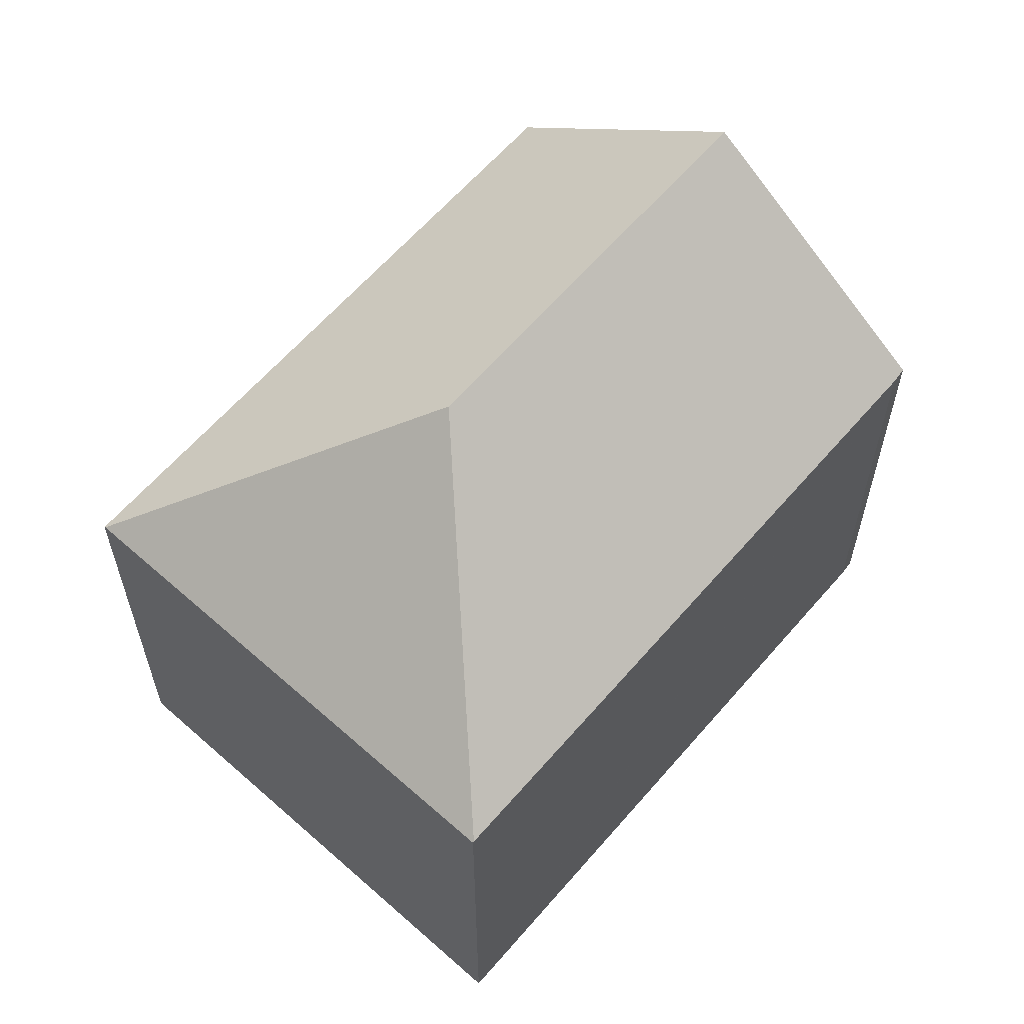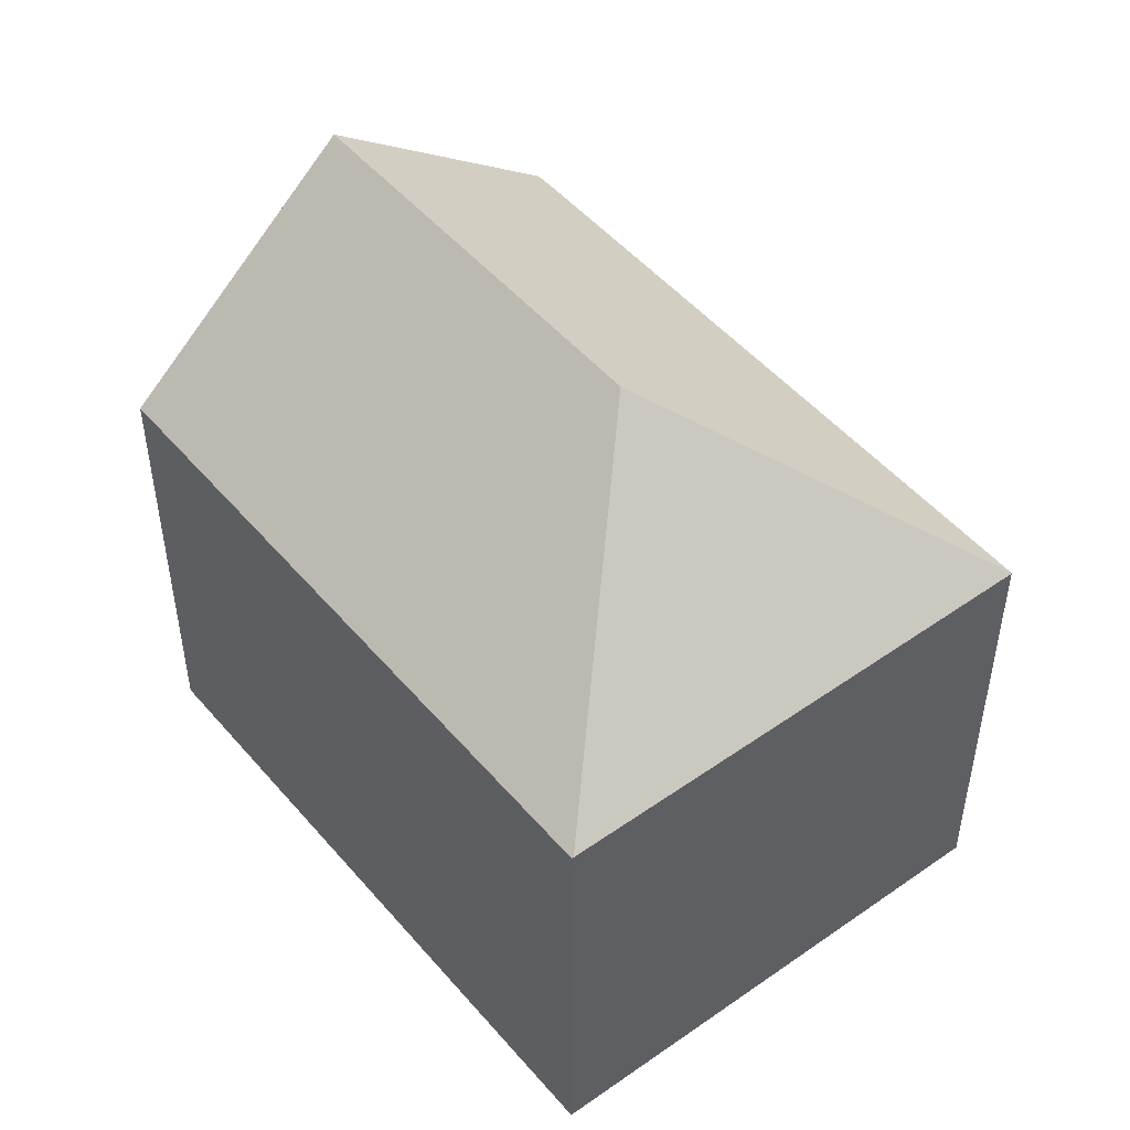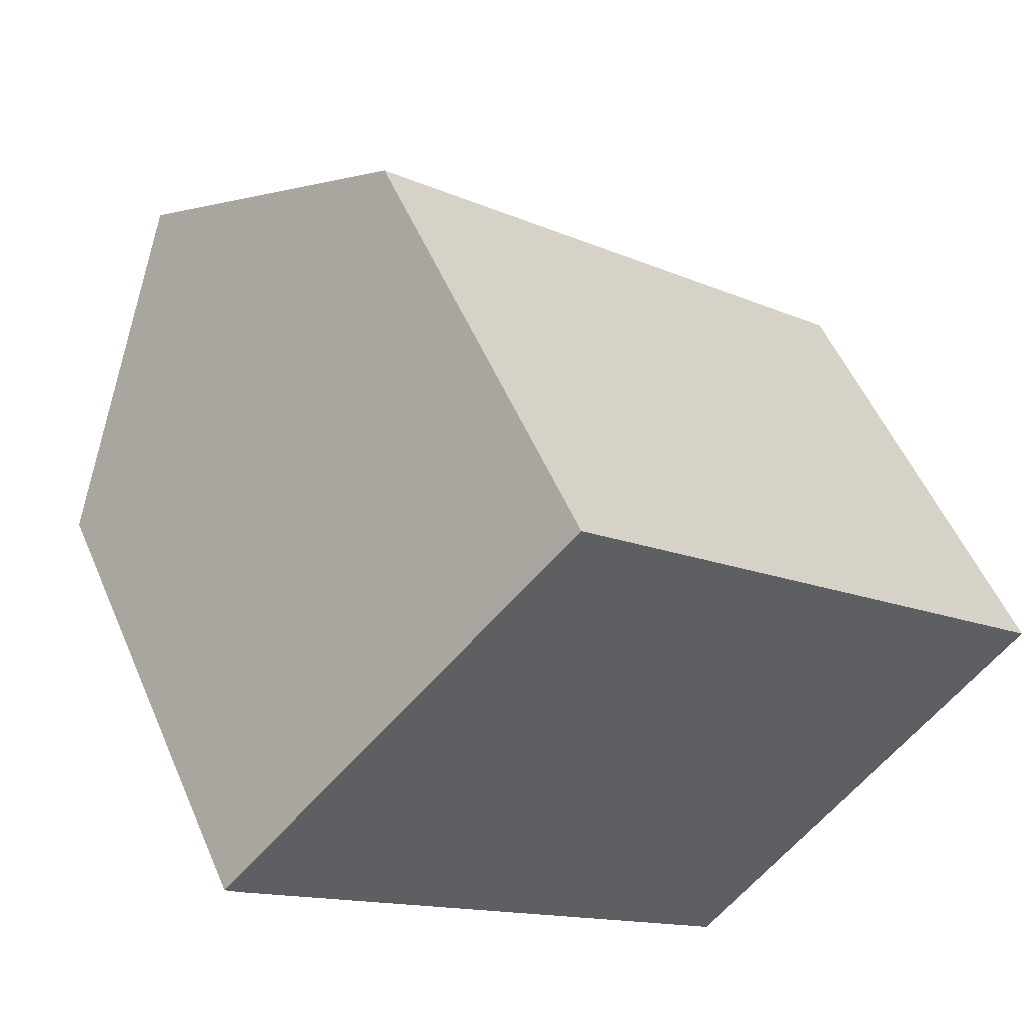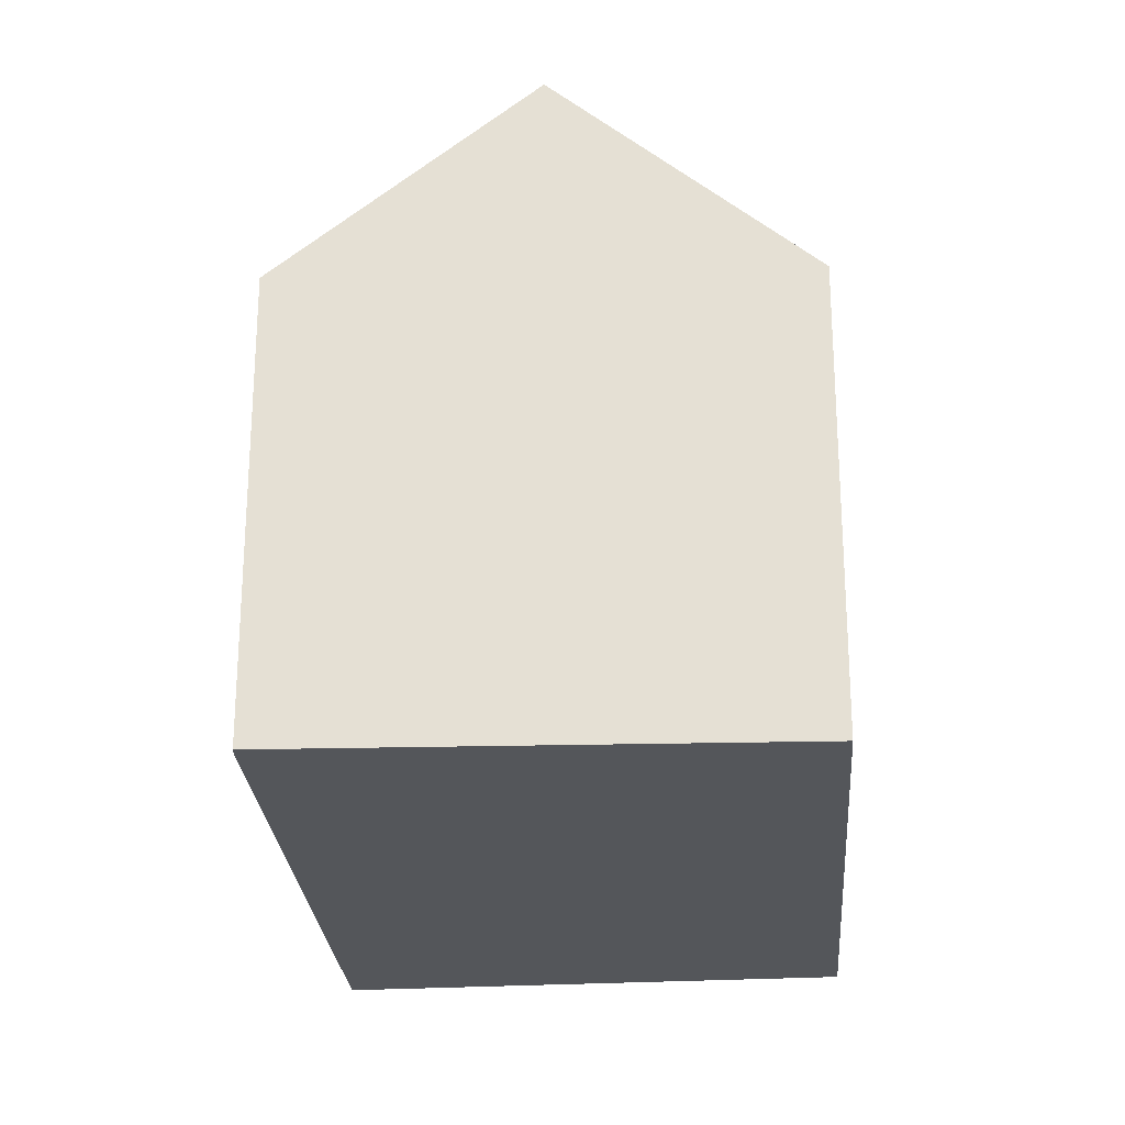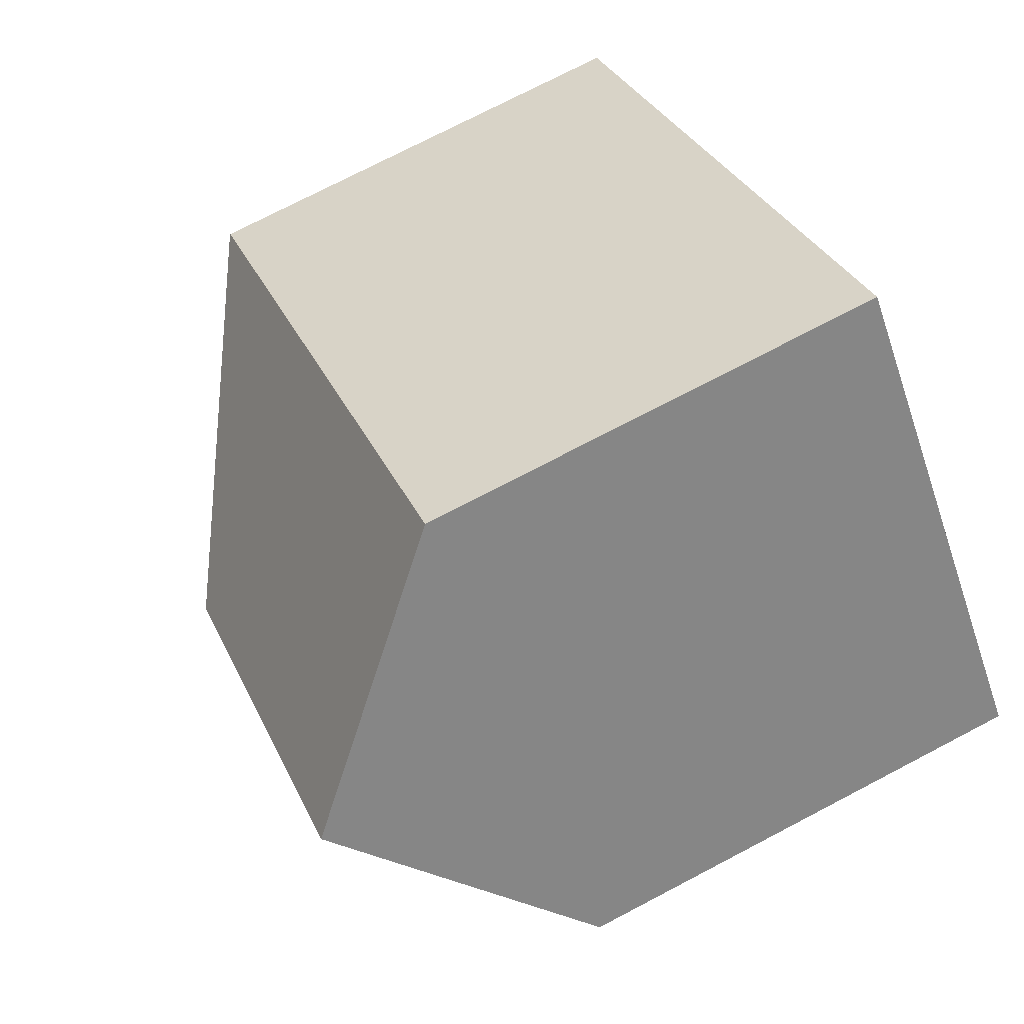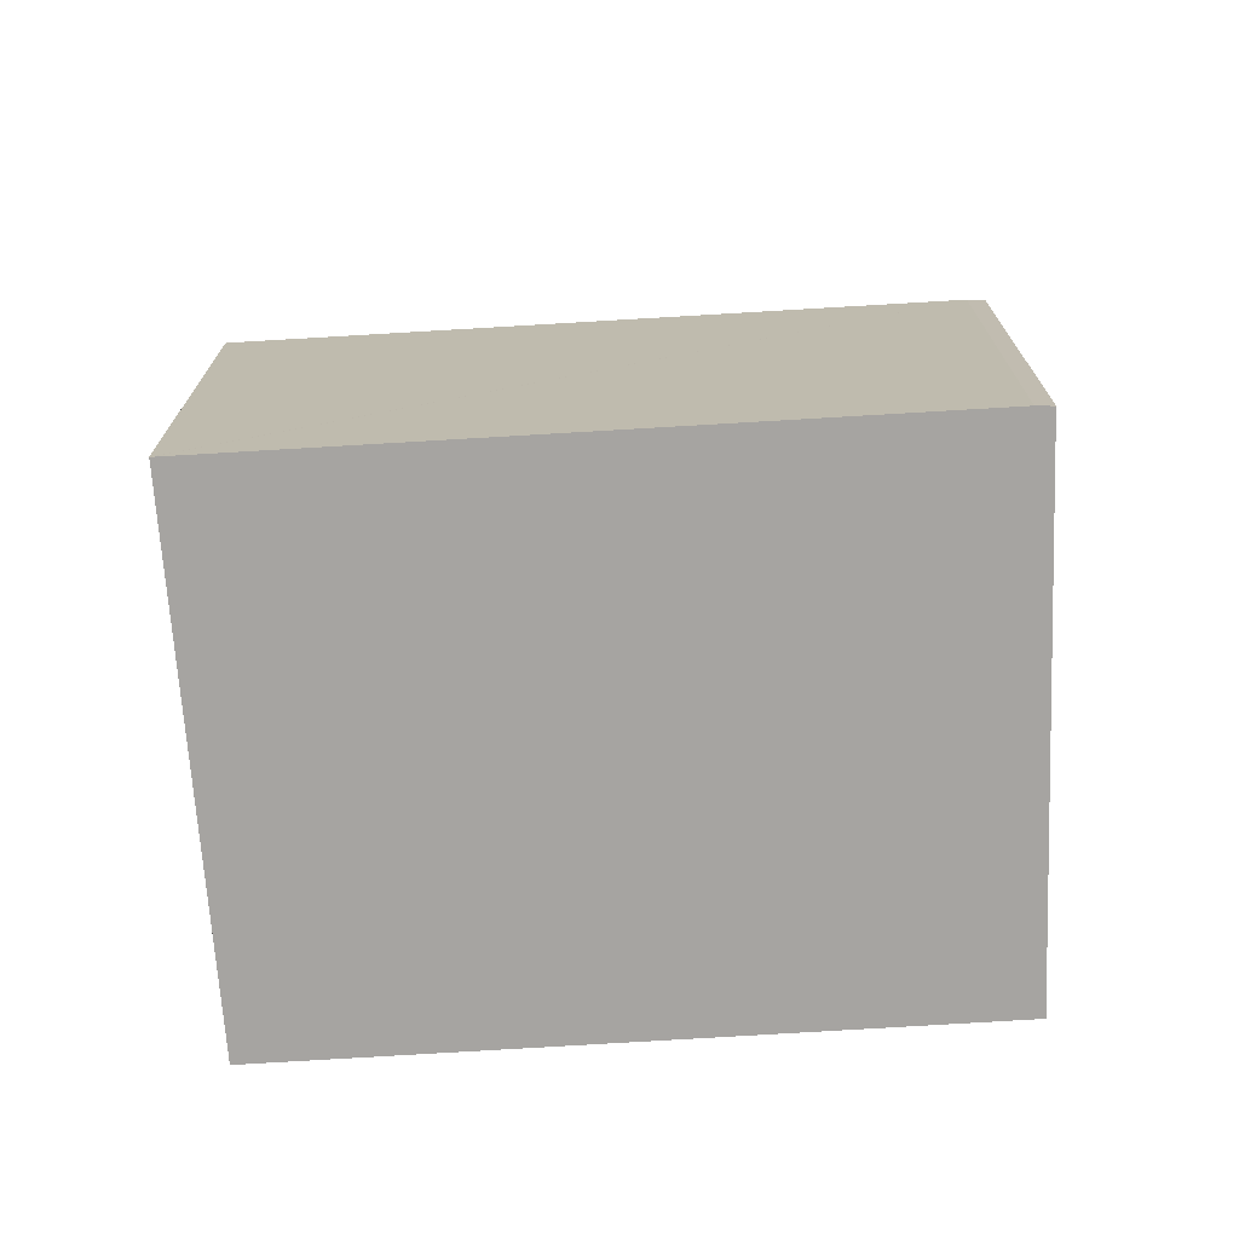
<metadata>
{"format":"obj","ext":"obj","renderer":"f3d","projection":"perspective","resolution":1024,"background":"white","views":[{"elev":62.0,"azim":172.0,"up":"+Y"},{"elev":50.3,"azim":92.4,"up":"+Y"},{"elev":53.1,"azim":-22.9,"up":"+Z"},{"elev":-25.5,"azim":-44.5,"up":"+Y"},{"elev":74.6,"azim":-117.6,"up":"+Z"},{"elev":-73.5,"azim":-135.2,"up":"+Y"}]}
</metadata>
<code>
v  15.5 9.945 -5.326
v  10.85 14.43 -2.13
v  18.67 9.945 -1.55
v  11.46 9.945 -10.14
v  11.44 9.967 -10.12
v  7.673 9.968 8.14
v  18.69 9.919 -1.525
v  3.837 14.43 4.07
v  6.528 9.957 -5.792
v  4.495 9.953 -4
v  0.259 9.945 -0.266
v  0.147 9.954 -0.151
v  2.504 12.88 2.656
v  0.512 10.56 0.543
v  0 9.967 6.103e-16
v  0 0 0
v  7.673 -4.984e-16 8.14
v  0.512 -3.325e-17 0.543
v  2.504 -1.626e-16 2.656
v  3.837 -2.492e-16 4.07
v  18.69 9.338e-17 -1.525
v  18.67 9.491e-17 -1.55
v  11.46 6.208e-16 -10.14
v  15.5 3.261e-16 -5.326
v  11.44 6.197e-16 -10.12
v  0.259 1.629e-17 -0.266
v  4.495 2.449e-16 -4
v  6.528 3.547e-16 -5.792
v  0.147 9.246e-18 -0.151
g defaultobject
f 1 2 3
f 2 1 4
f 2 4 5
f 3 6 7
f 6 3 2
f 6 2 8
f 9 2 5
f 2 9 8
f 8 9 10
f 8 10 11
f 8 11 12
f 8 12 13
f 13 12 14
f 14 12 15
f 13 6 8
f 6 13 14
f 6 14 15
f 6 15 16
f 6 16 17
f 17 16 18
f 17 18 19
f 17 19 20
f 17 7 6
f 7 17 21
f 7 1 3
f 1 7 21
f 1 21 4
f 4 21 22
f 4 22 23
f 23 22 24
f 4 9 5
f 9 4 23
f 9 23 10
f 10 23 11
f 11 23 25
f 11 25 26
f 26 25 27
f 27 25 28
f 12 16 15
f 16 12 11
f 16 11 29
f 29 11 26
f 17 22 21
f 22 17 24
f 24 17 23
f 23 17 25
f 25 17 28
f 28 17 27
f 27 17 26
f 26 17 20
f 26 20 19
f 26 19 18
f 26 18 29
f 29 18 16

</code>
